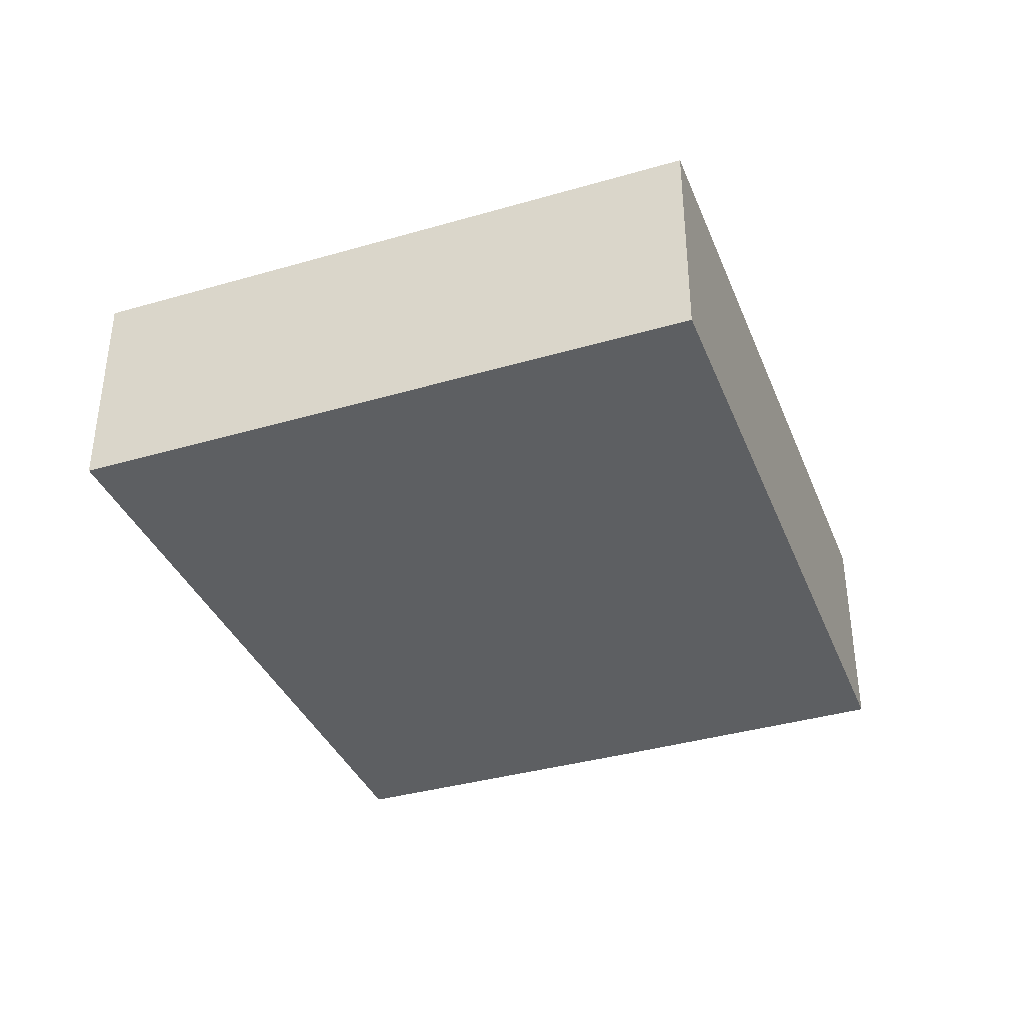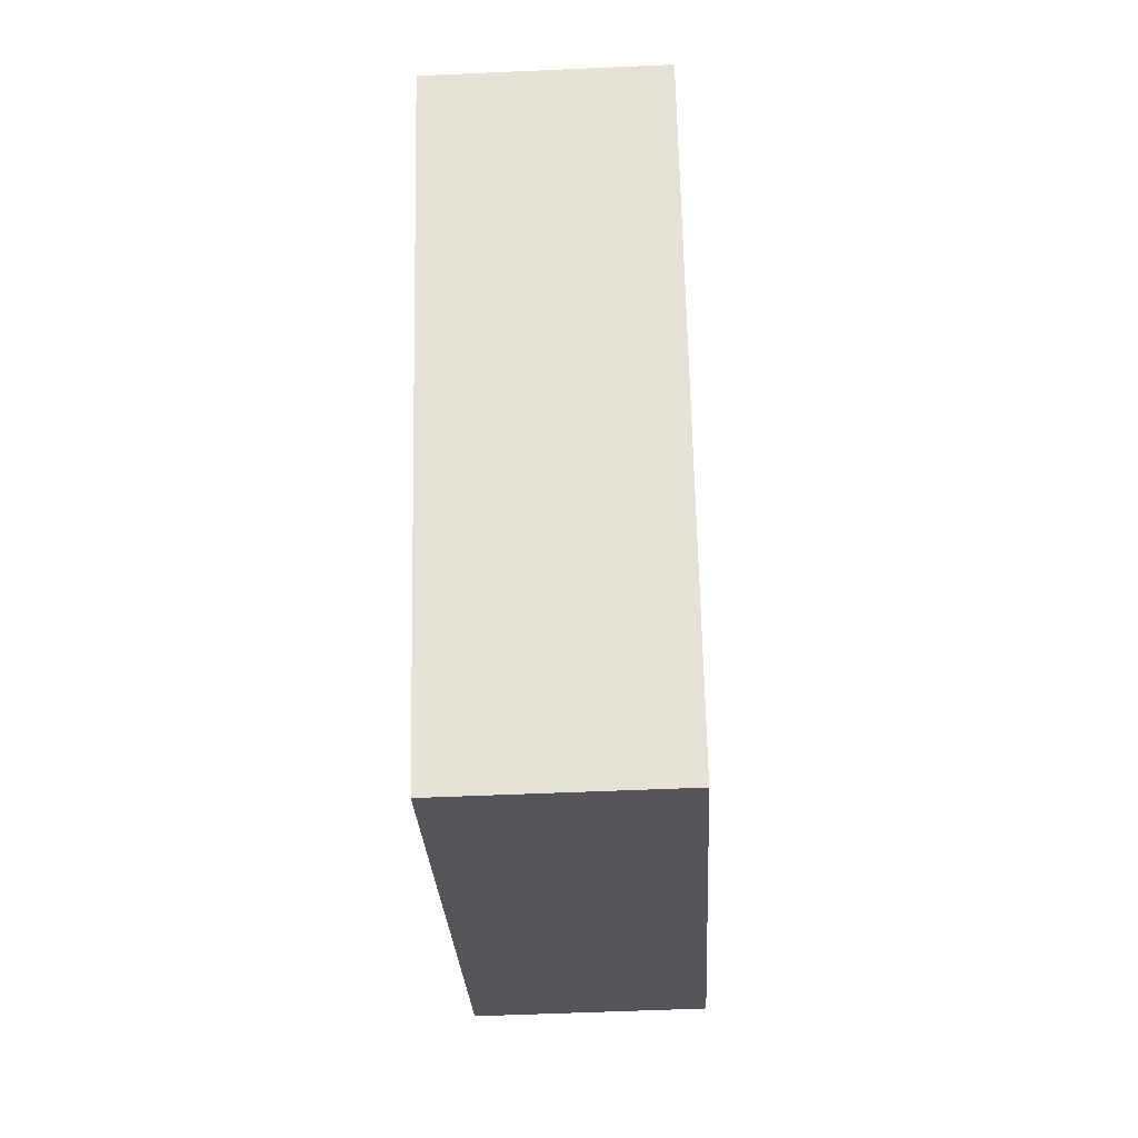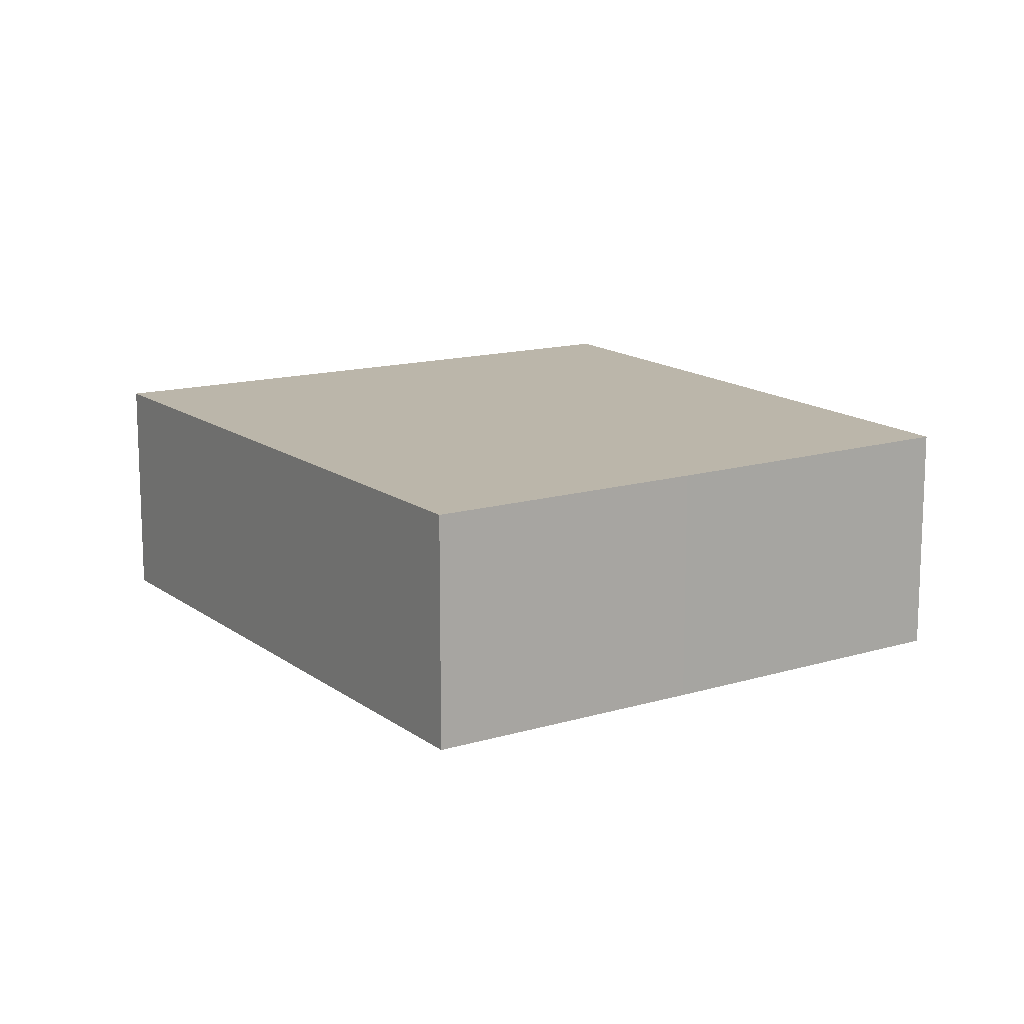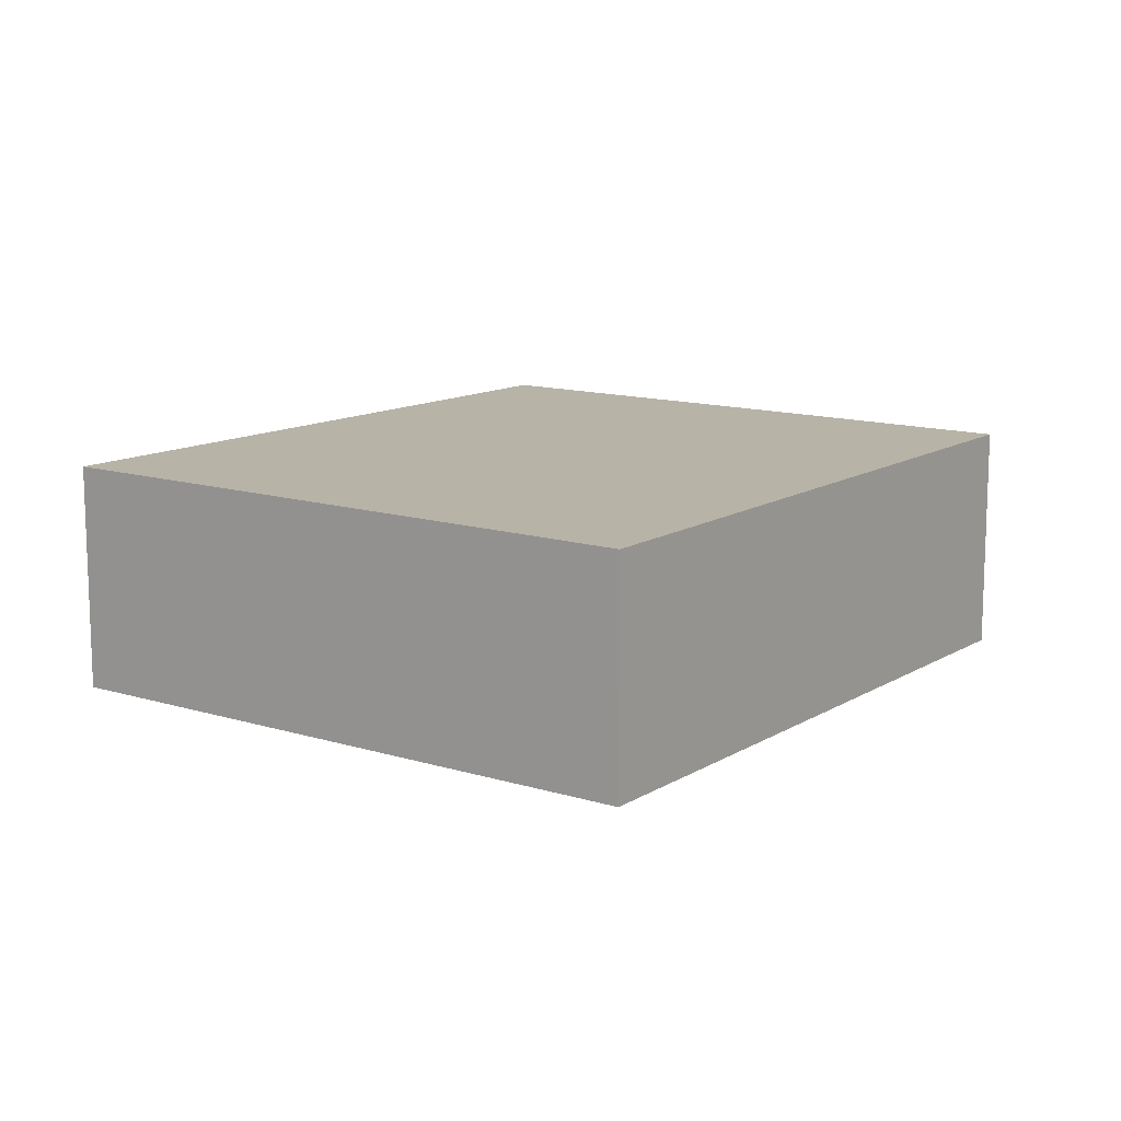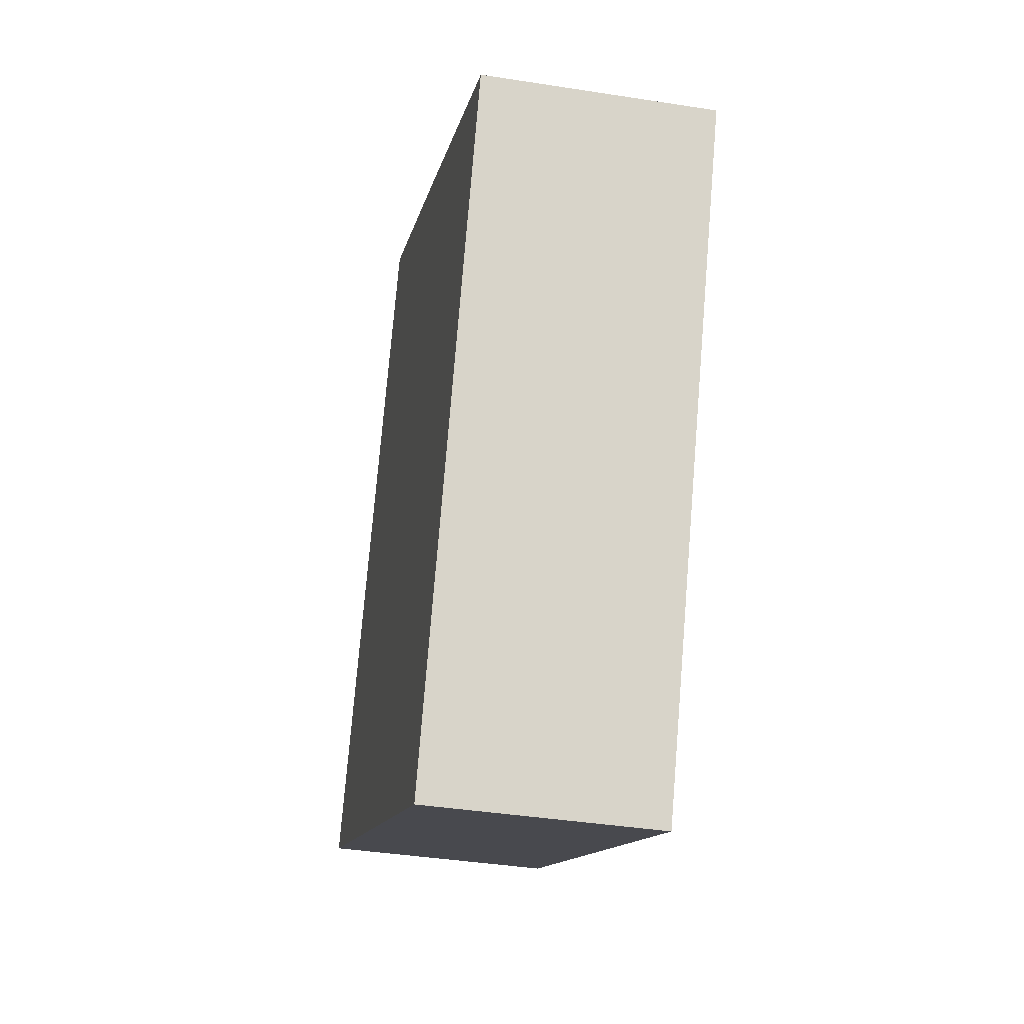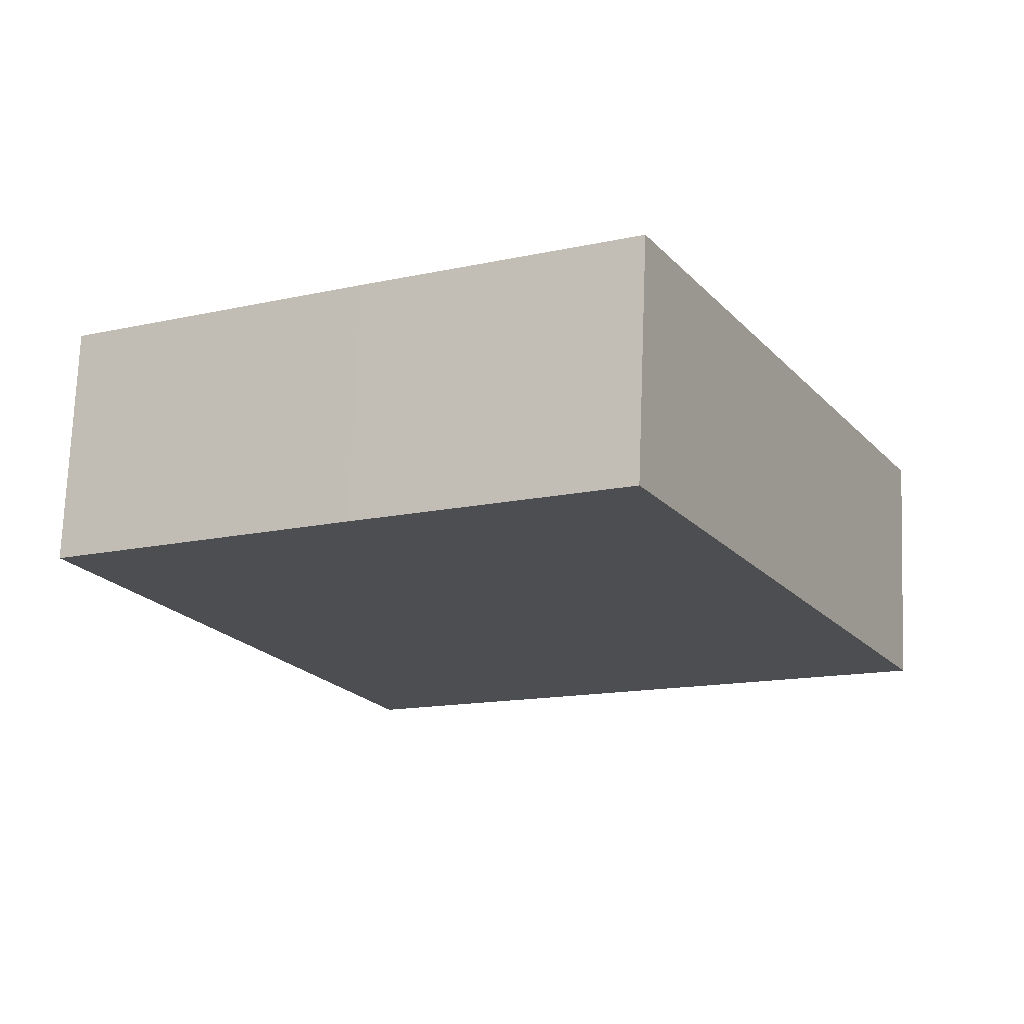
<metadata>
{"format":"obj","ext":"obj","renderer":"f3d","projection":"perspective","resolution":1024,"background":"white","views":[{"elev":-39.6,"azim":-132.5,"up":"+Y"},{"elev":-51.9,"azim":92.8,"up":"+Z"},{"elev":14.0,"azim":-5.5,"up":"+Y"},{"elev":12.9,"azim":-116.8,"up":"+Y"},{"elev":-39.4,"azim":78.9,"up":"+Z"},{"elev":72.9,"azim":-177.8,"up":"+Z"}]}
</metadata>
<code>
v  3.568 2.558 6.964
v  0.349 2.558 -0.182
v  0 2.558 1.566e-16
v  5.762 2.558 -3.006
v  6.285 2.558 -3.279
v  6.43 2.558 -3.355
v  7.901 2.558 -0.125
v  6.417 2.558 5.436
v  9.63 2.558 3.672
v  0 0 0
v  3.568 -4.264e-16 6.964
v  6.417 -3.329e-16 5.436
v  9.63 -2.248e-16 3.672
v  7.901 7.654e-18 -0.125
v  6.43 2.054e-16 -3.355
v  6.285 2.008e-16 -3.279
v  5.762 1.841e-16 -3.006
v  0.349 1.114e-17 -0.182
g defaultobject
f 1 2 3
f 2 1 4
f 4 1 5
f 5 1 6
f 6 1 7
f 7 1 8
f 7 8 9
f 10 1 3
f 1 10 11
f 11 8 1
f 8 11 12
f 8 12 9
f 9 12 13
f 13 7 9
f 7 13 14
f 7 14 6
f 6 14 15
f 15 5 6
f 5 15 4
f 4 15 2
f 2 15 3
f 3 15 10
f 10 15 16
f 10 16 17
f 10 17 18
f 14 16 15
f 16 14 17
f 17 14 18
f 18 14 13
f 18 13 12
f 18 12 10
f 10 12 11

</code>
